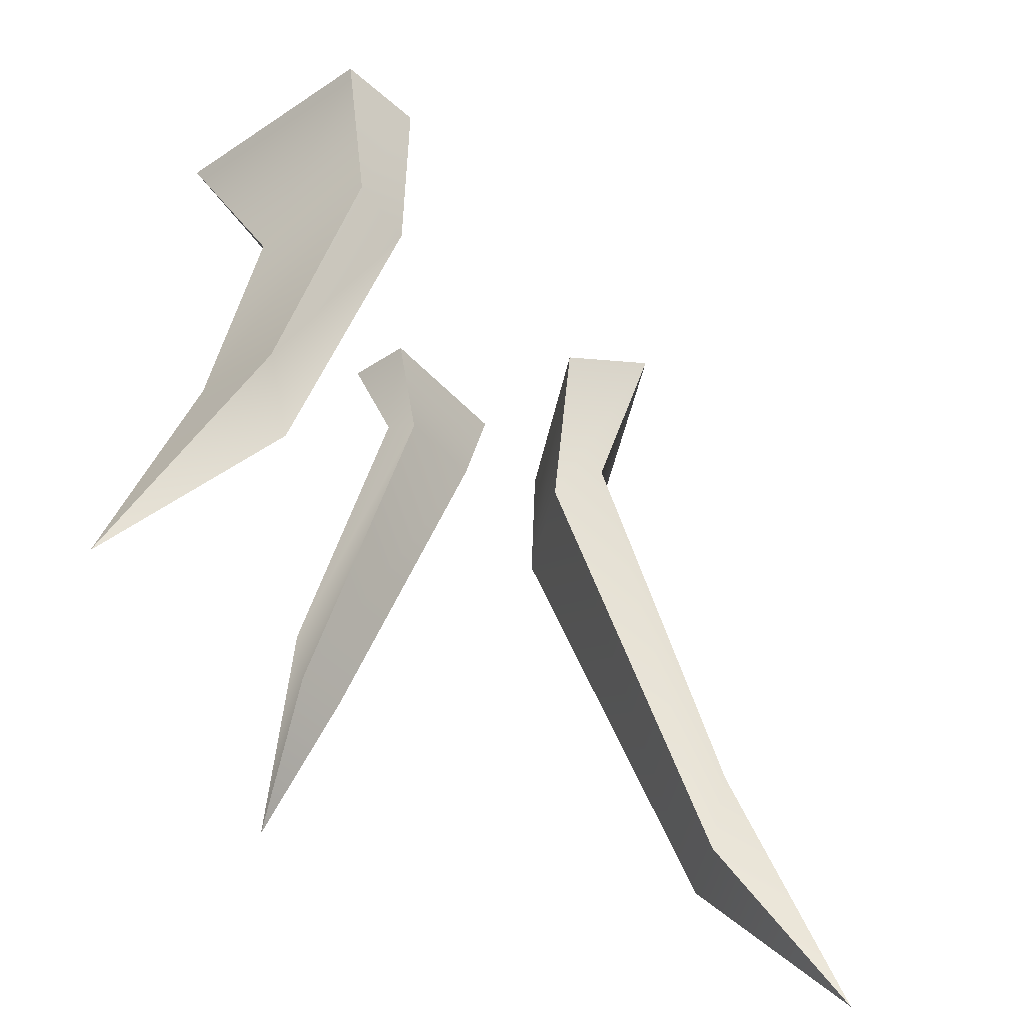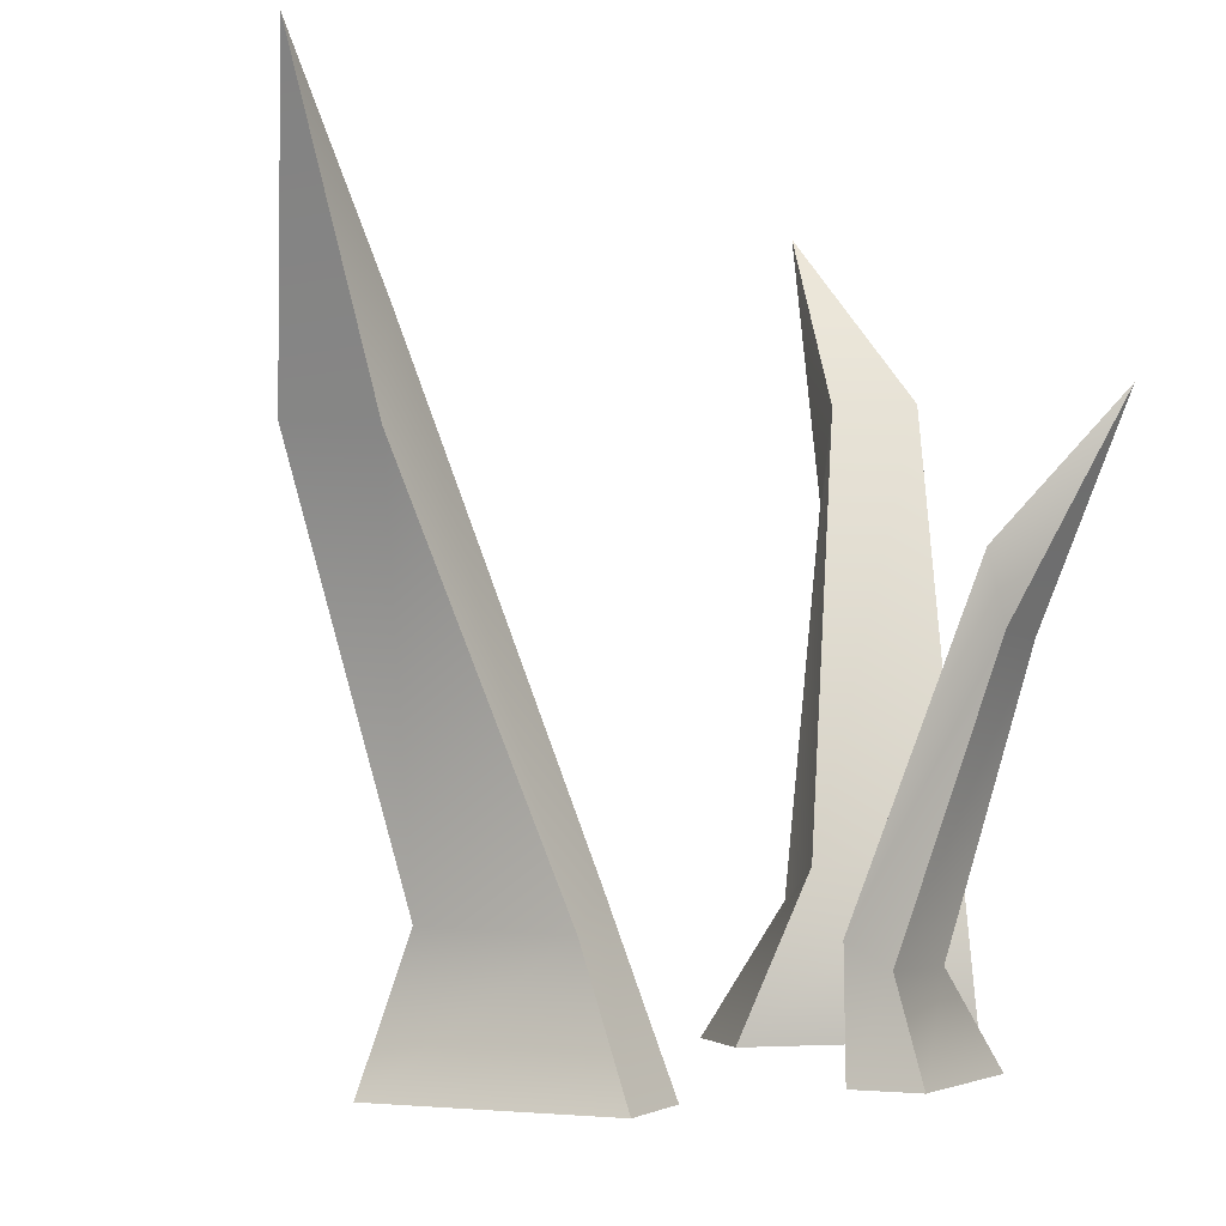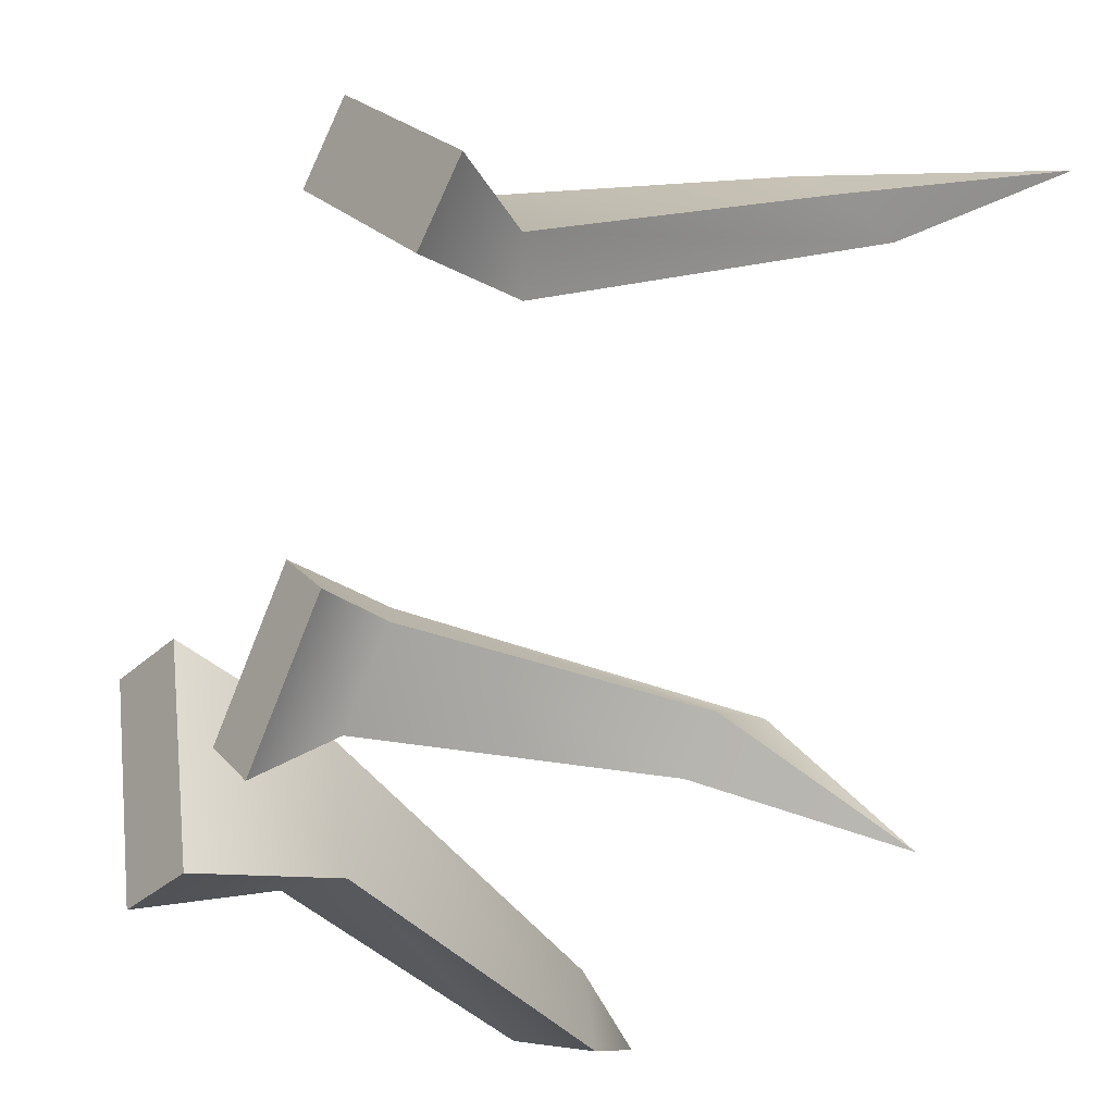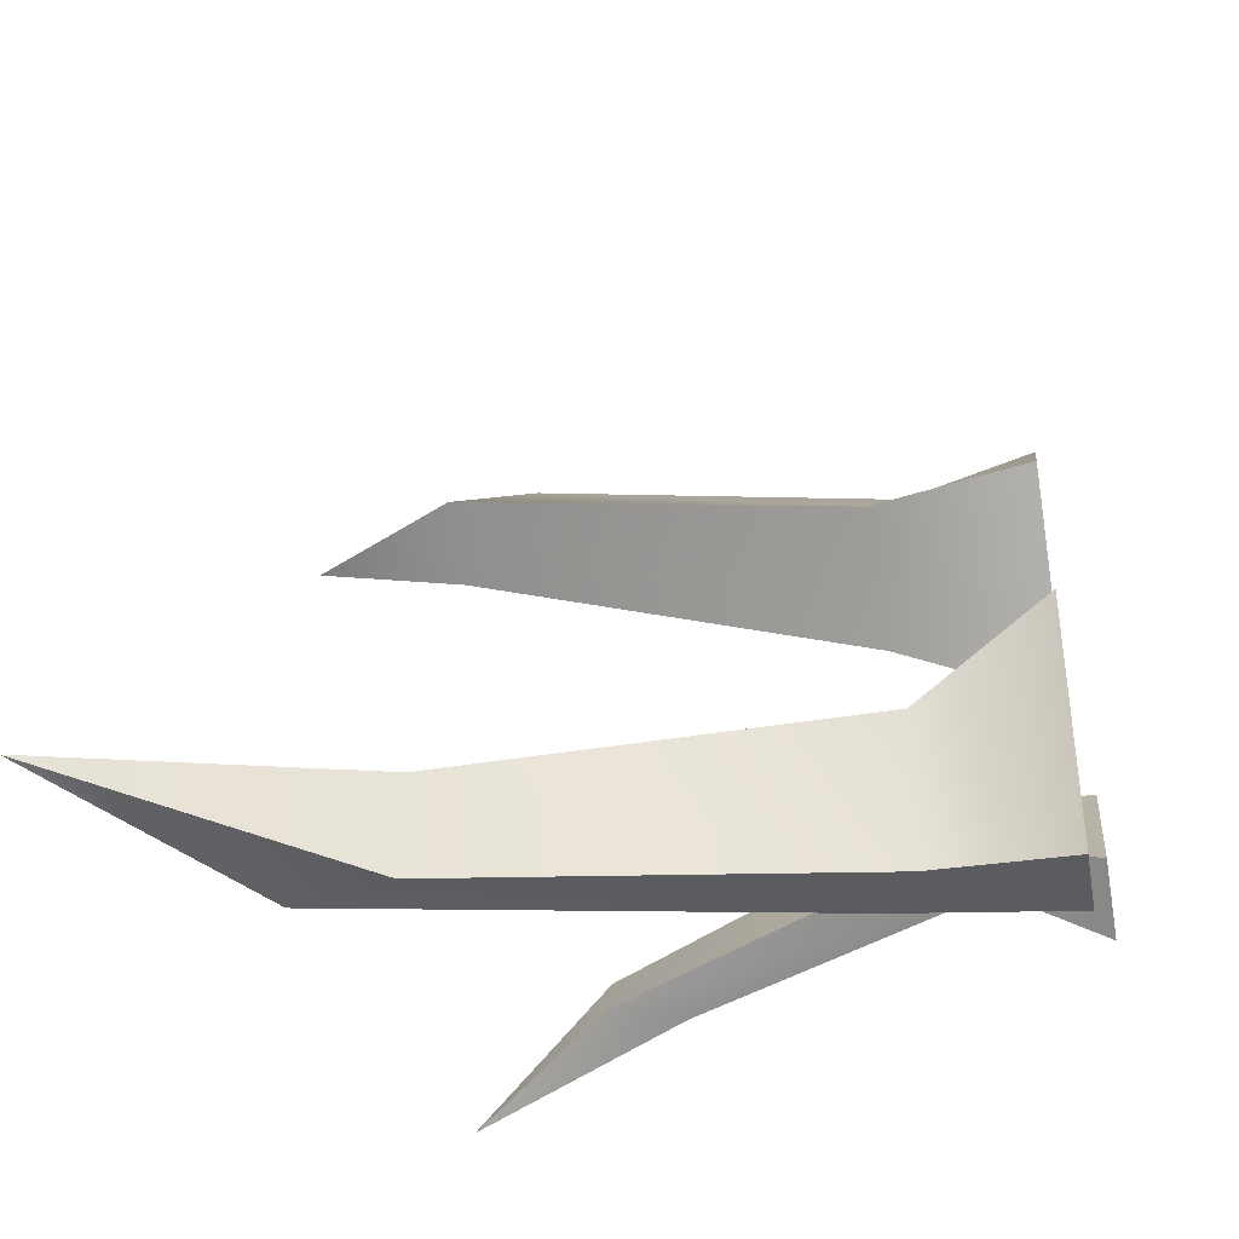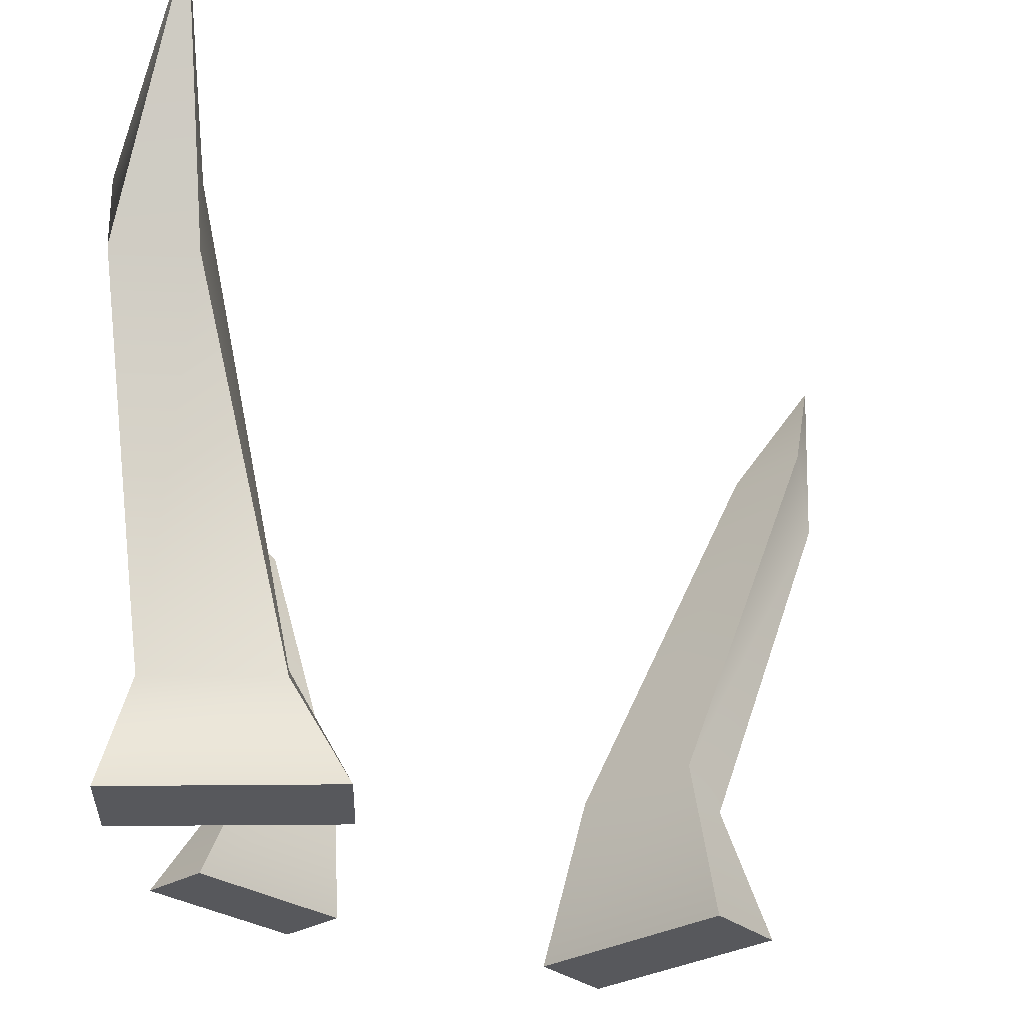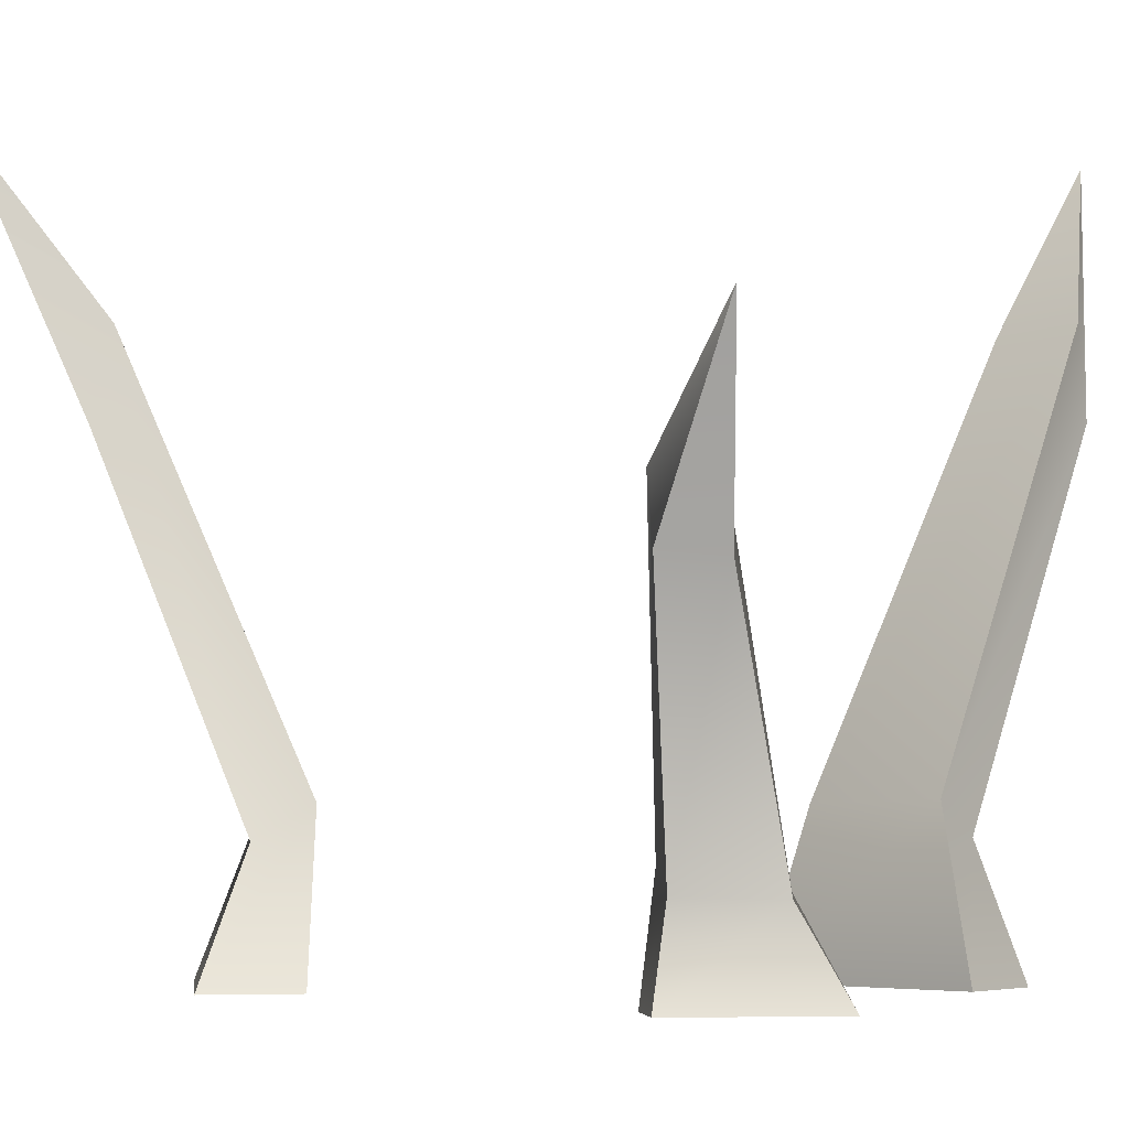
<metadata>
{"format":"obj","ext":"obj","renderer":"f3d","projection":"perspective","resolution":1024,"background":"white","views":[{"elev":49.5,"azim":178.9,"up":"+Z"},{"elev":-2.3,"azim":64.8,"up":"+Y"},{"elev":-23.3,"azim":51.1,"up":"+Z"},{"elev":-40.3,"azim":-79.6,"up":"+Z"},{"elev":-28.8,"azim":-99.1,"up":"+Y"},{"elev":-5.3,"azim":121.7,"up":"+Y"}]}
</metadata>
<code>
g default
v 0.845 -0.004405 0.7561
v 0.6439 -0.004405 0.5319
v 0.0673 -0.004405 1.001
v 0.2681 -0.004405 1.225
v 0.8852 2.489 1.636
v 0.3992 1.914 1.449
v 0.6143 1.898 1.268
v 0.6697 1.6 1.31
v 0.4506 1.624 1.488
v 0.5853 0.4035 0.7737
v 0.4531 0.5107 0.6452
v 0.09614 0.5208 0.926
v 0.2279 0.4153 1.056
v -0.008404 -0.05522 -0.7999
v -0.1833 -0.05522 -0.6586
v 0.1445 -0.05522 -0.2107
v 0.3193 -0.05522 -0.3519
v 0.6496 1.807 -0.7964
v 0.4911 1.377 -0.4411
v 0.3648 1.365 -0.6084
v 0.3978 1.143 -0.6482
v 0.5224 1.161 -0.4779
v -0.005155 0.2494 -0.6056
v -0.106 0.3294 -0.5119
v 0.08975 0.3369 -0.2351
v 0.1919 0.2582 -0.3283
v -0.8161 -0.004405 -0.2635
v -0.5174 -0.004405 -0.2247
v -0.3866 -0.004405 -0.9564
v -0.685 -0.004405 -0.9952
v -1.421 2.489 -0.9042
v -0.9303 1.914 -1.079
v -0.9756 1.898 -0.8022
v -1.045 1.6 -0.7973
v -0.9949 1.624 -1.075
v -0.6308 0.4035 -0.4463
v -0.4468 0.5107 -0.4352
v -0.3596 0.5208 -0.8809
v -0.5444 0.4153 -0.8936
g GrassSetSmall2 Done
f 1 4 3 2
f 10 11 7 8
f 11 12 6 7
f 12 13 9 6
f 13 10 8 9
f 7 6 5
f 8 7 5
f 9 8 5
f 6 9 5
f 1 2 11 10
f 2 3 12 11
f 3 4 13 12
f 4 1 10 13
f 14 17 16 15
f 23 24 20 21
f 24 25 19 20
f 25 26 22 19
f 26 23 21 22
f 20 19 18
f 21 20 18
f 22 21 18
f 19 22 18
f 14 15 24 23
f 15 16 25 24
f 16 17 26 25
f 17 14 23 26
f 27 30 29 28
f 36 37 33 34
f 37 38 32 33
f 38 39 35 32
f 39 36 34 35
f 33 32 31
f 34 33 31
f 35 34 31
f 32 35 31
f 27 28 37 36
f 28 29 38 37
f 29 30 39 38
f 30 27 36 39

</code>
